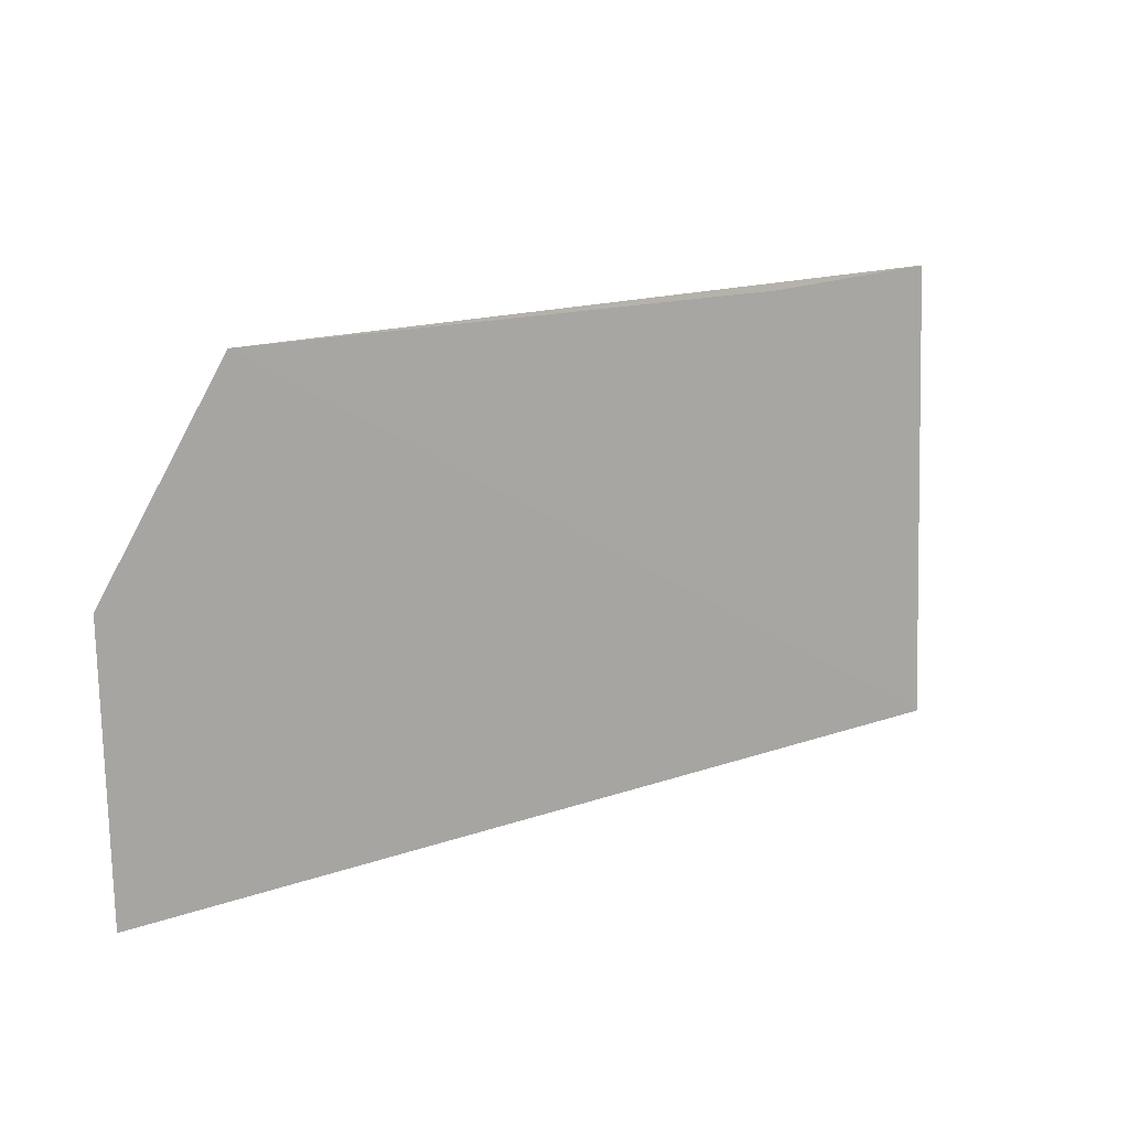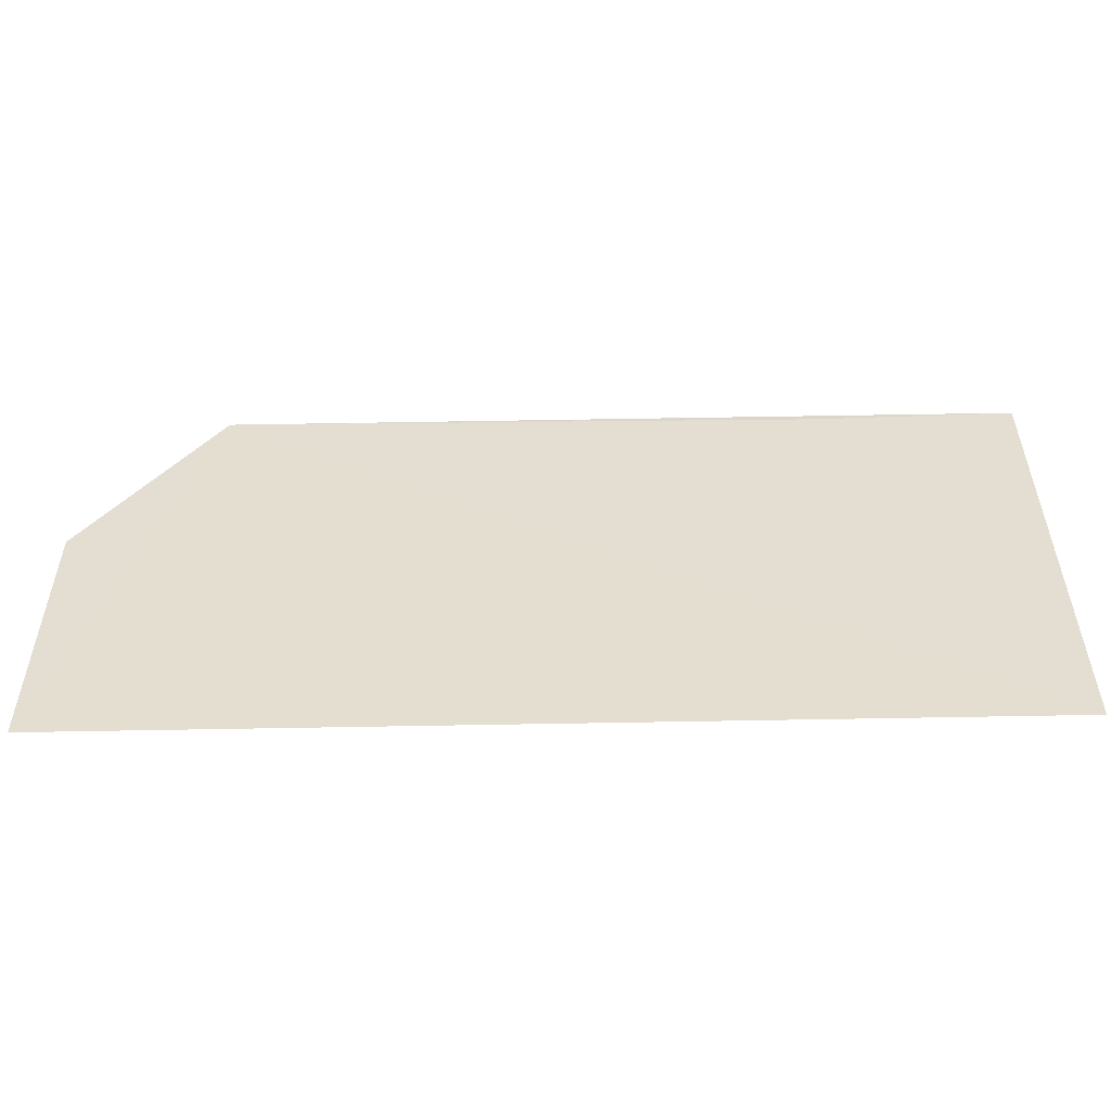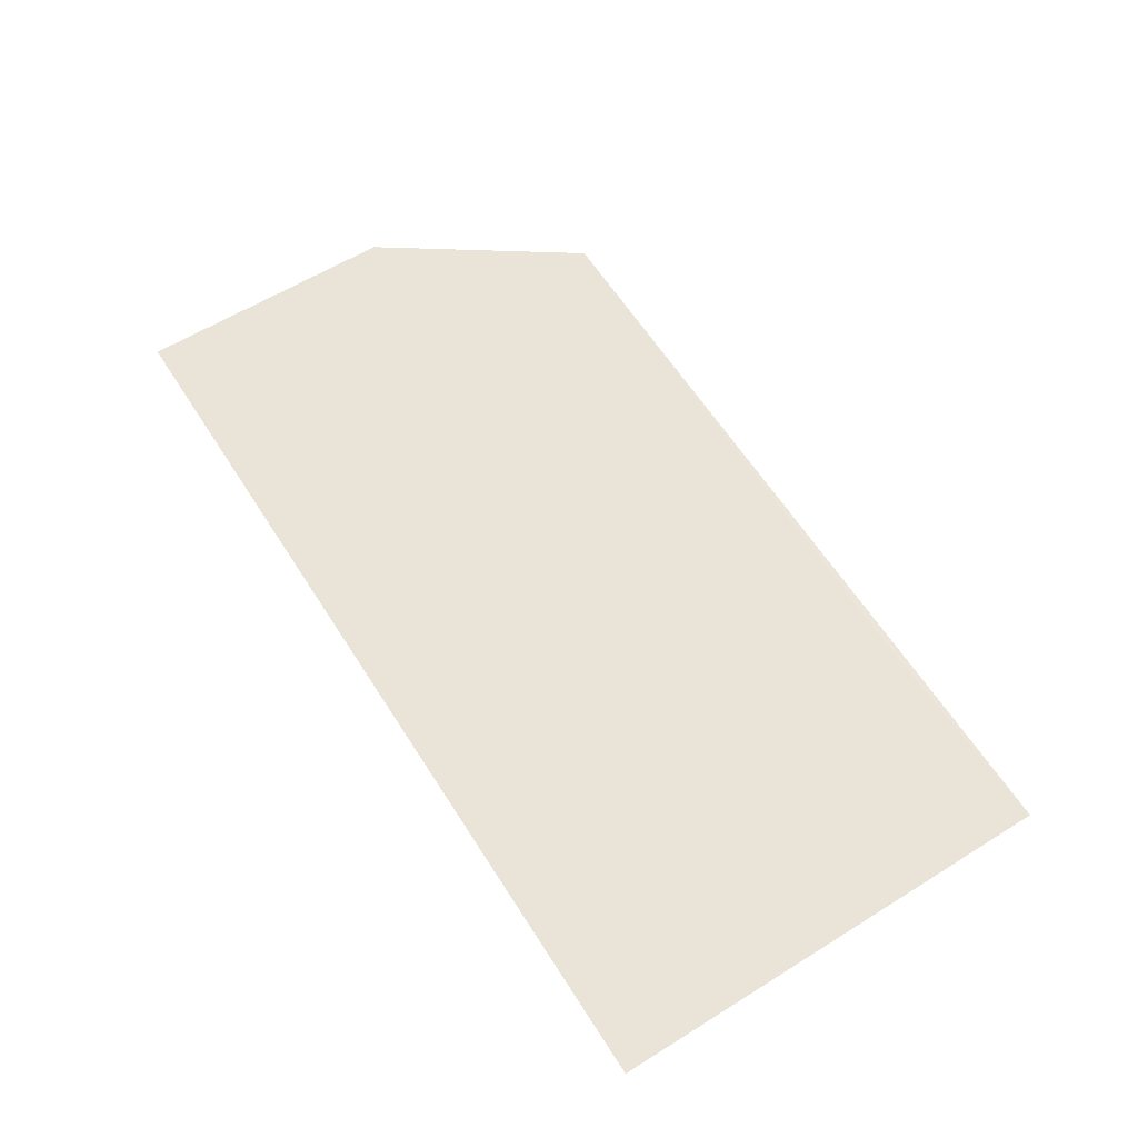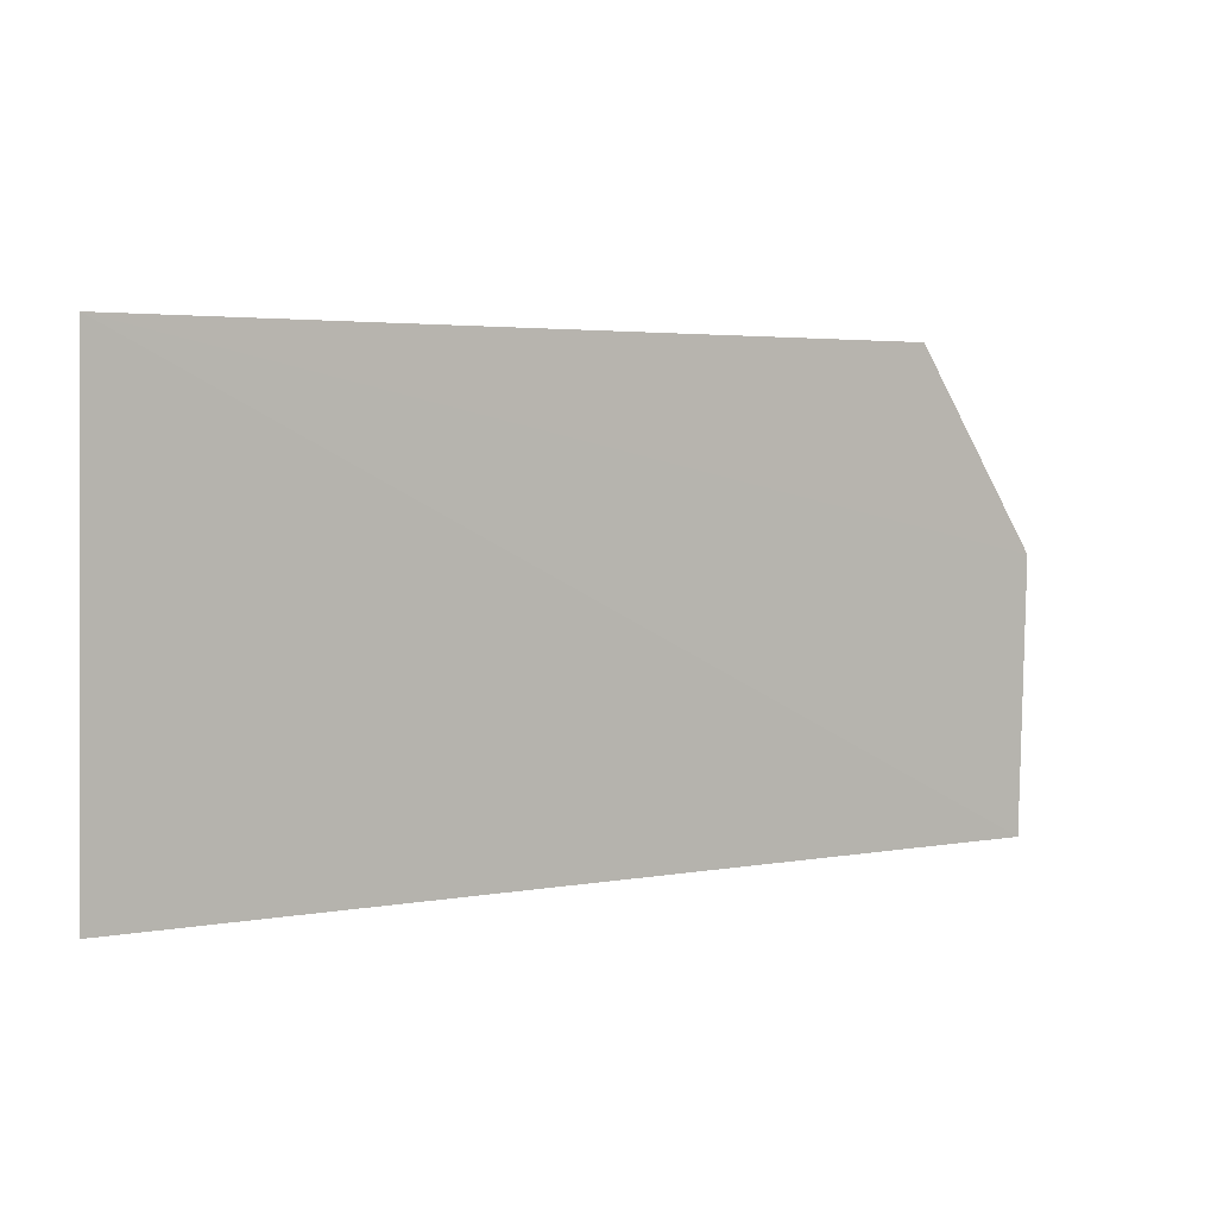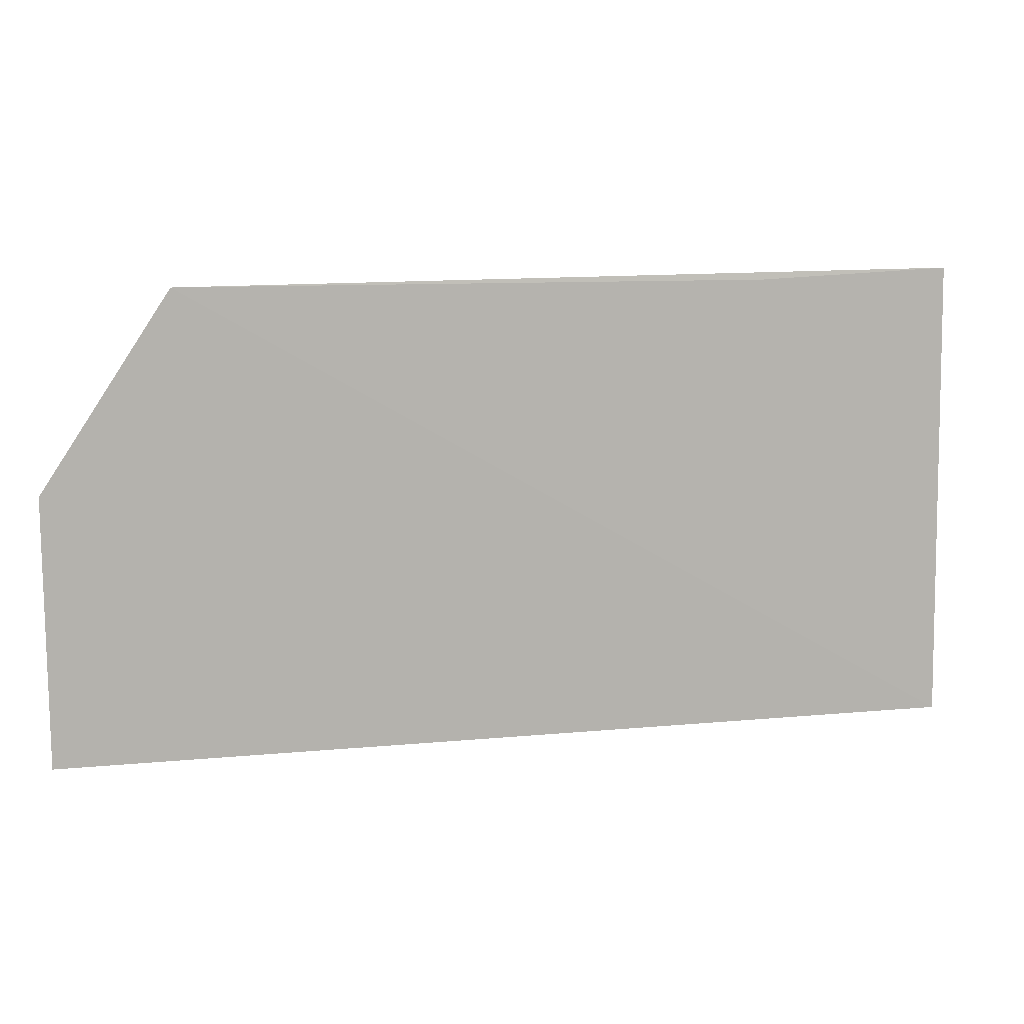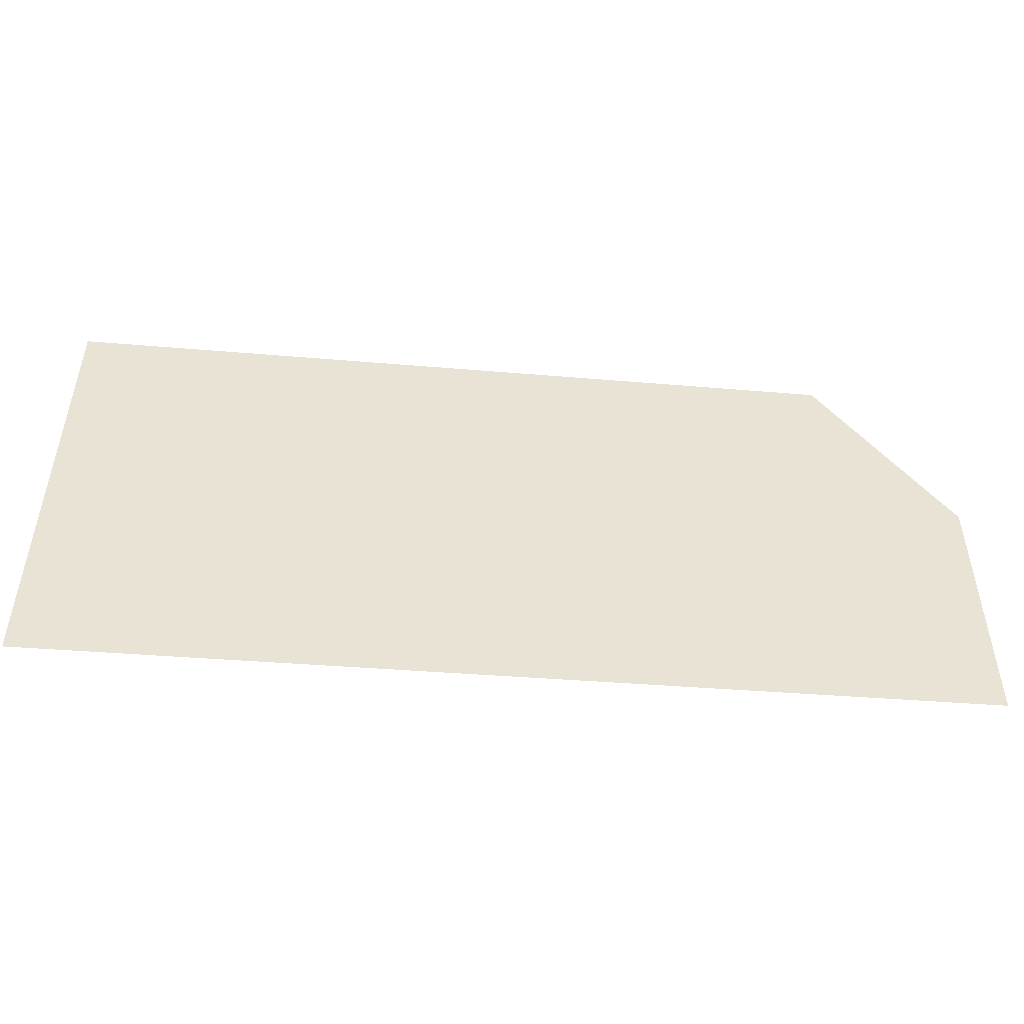
<metadata>
{"format":"obj","ext":"obj","renderer":"f3d","projection":"perspective","resolution":1024,"background":"white","views":[{"elev":15.3,"azim":142.5,"up":"+Z"},{"elev":-51.3,"azim":-179.3,"up":"+Z"},{"elev":63.2,"azim":-122.6,"up":"+Y"},{"elev":3.7,"azim":-31.8,"up":"+Z"},{"elev":12.1,"azim":166.8,"up":"+Z"},{"elev":-51.8,"azim":-5.2,"up":"+Z"}]}
</metadata>
<code>
v 0.09423 0.01978 0.2223
v 0.1092 0.02034 0.2
v 0.1092 0.02136 0.1691
v 0.003809 0.02244 0.1691
v 0.003783 0.02012 0.2227
v 0.02639 0.02016 0.2218
f 1 2 3
f 1 3 4
f 5 2 1
f 5 3 2
f 5 4 3
f 6 5 1
f 6 1 4
f 6 4 5

</code>
